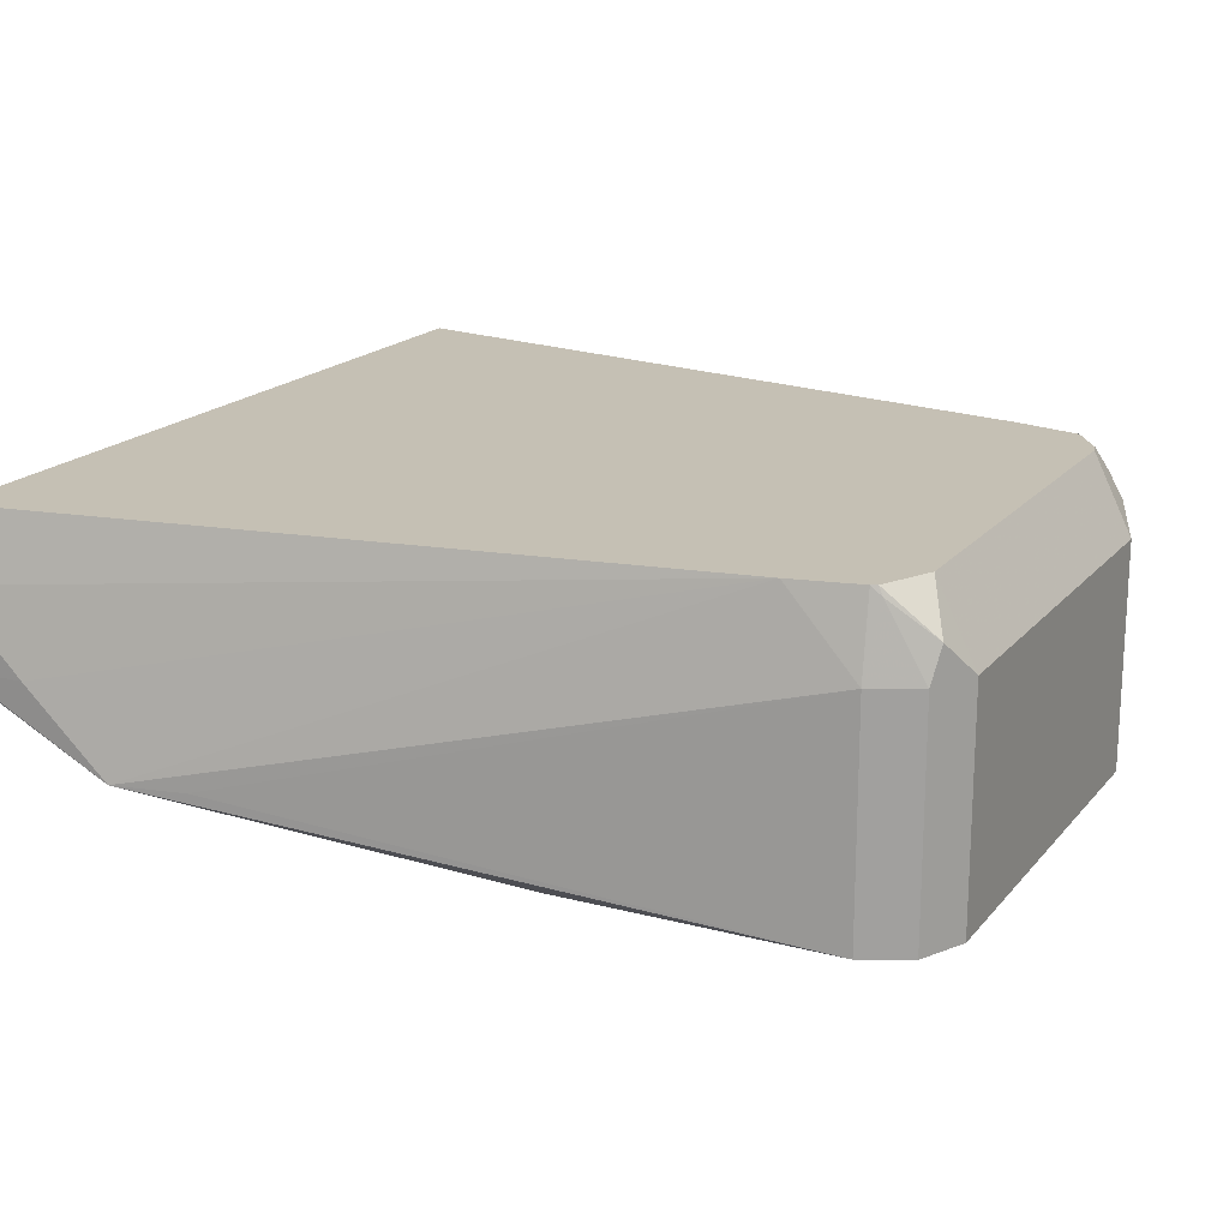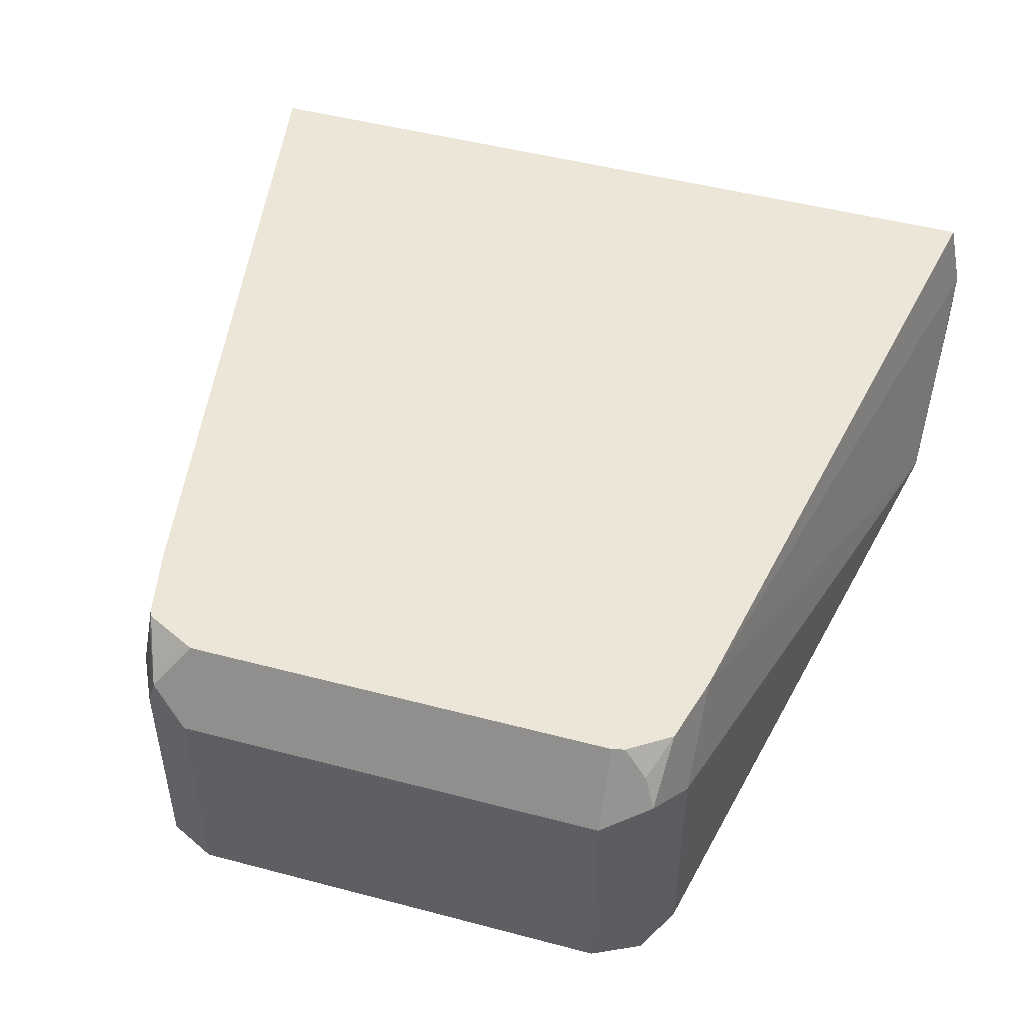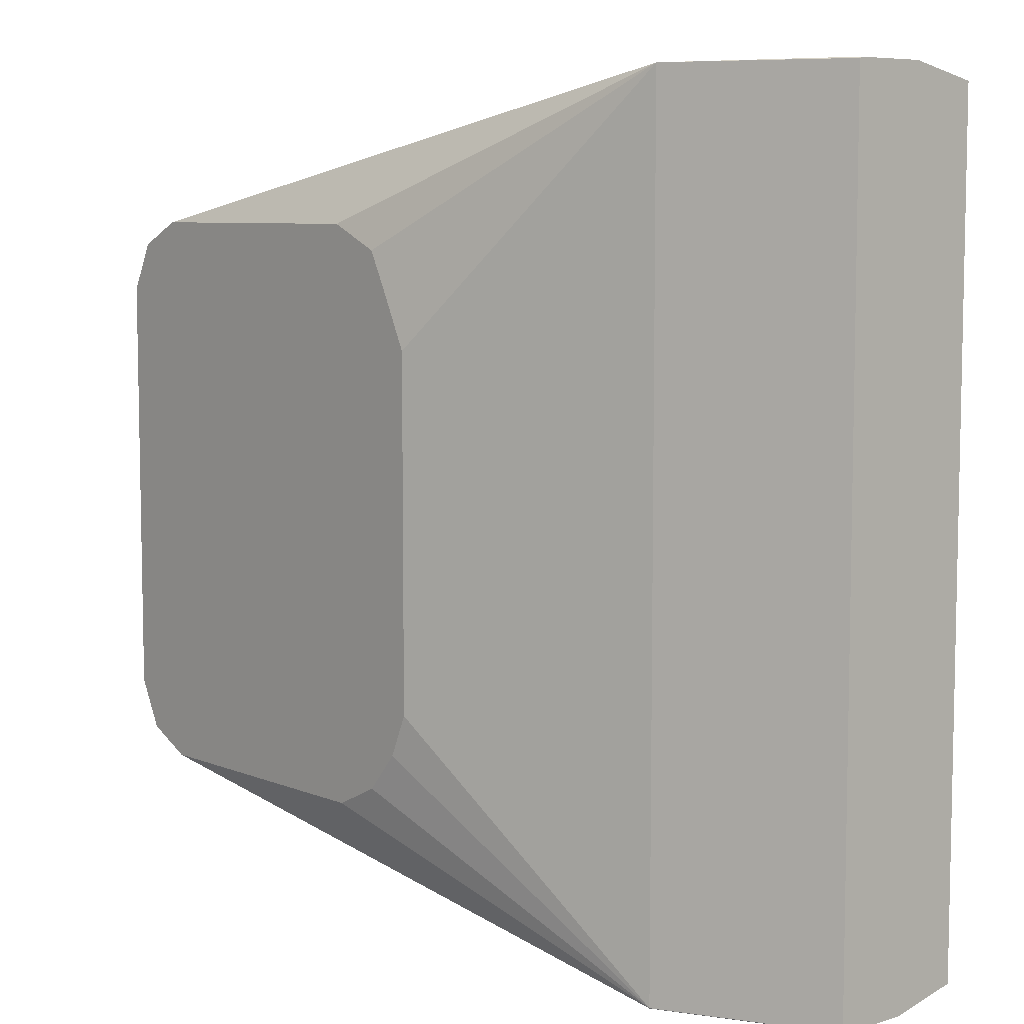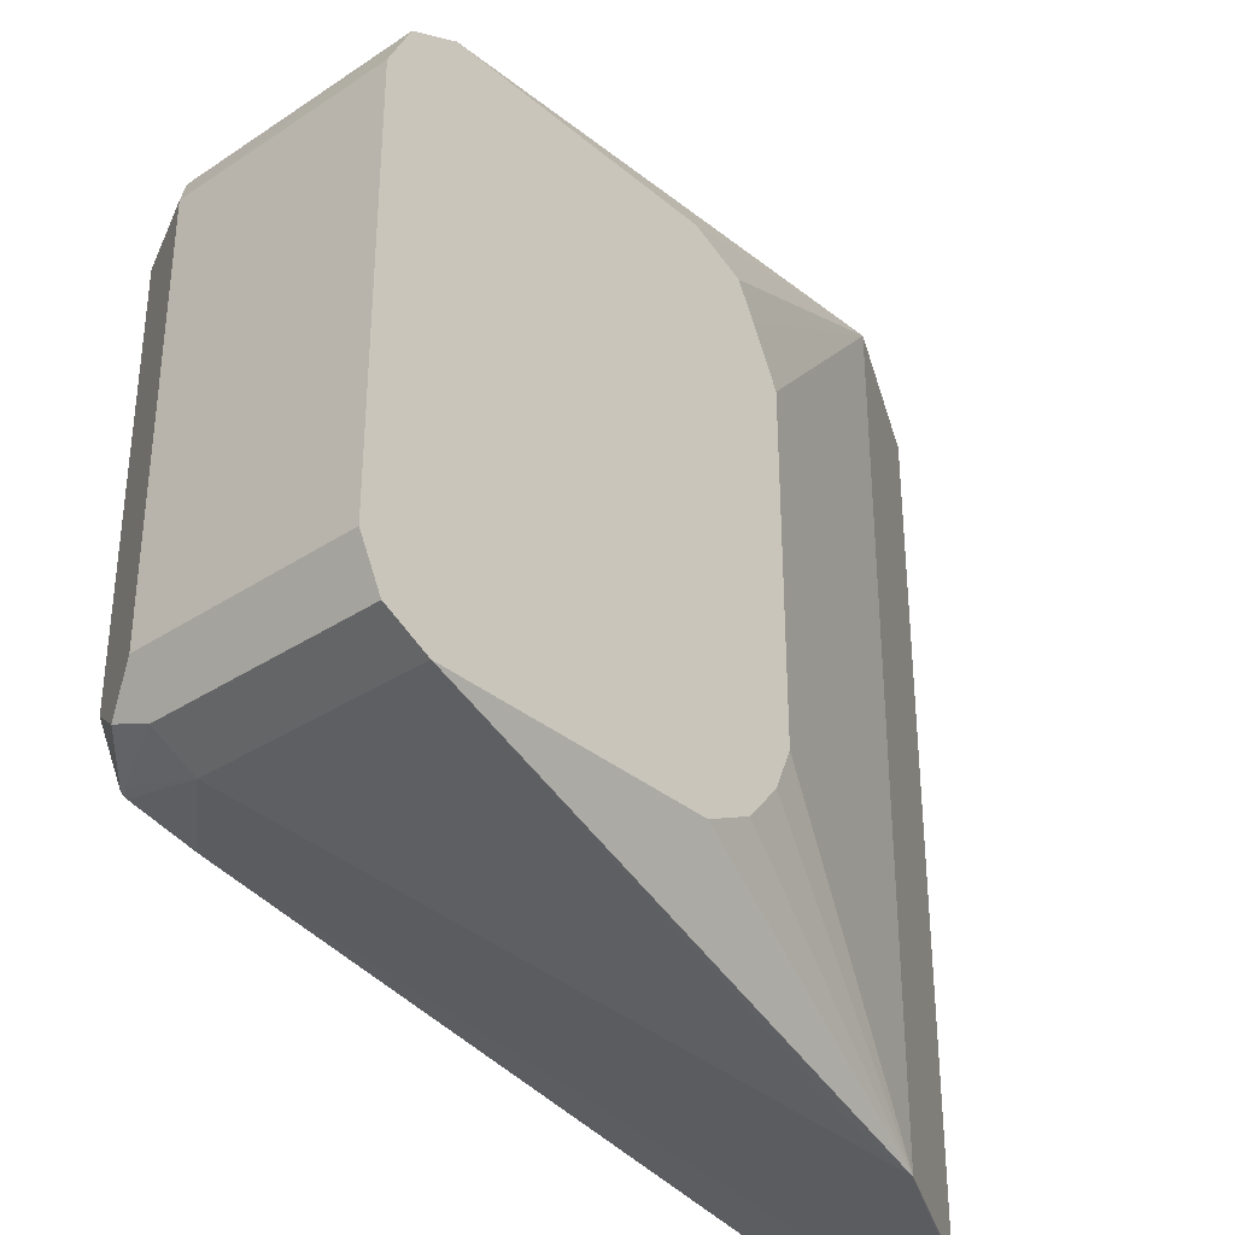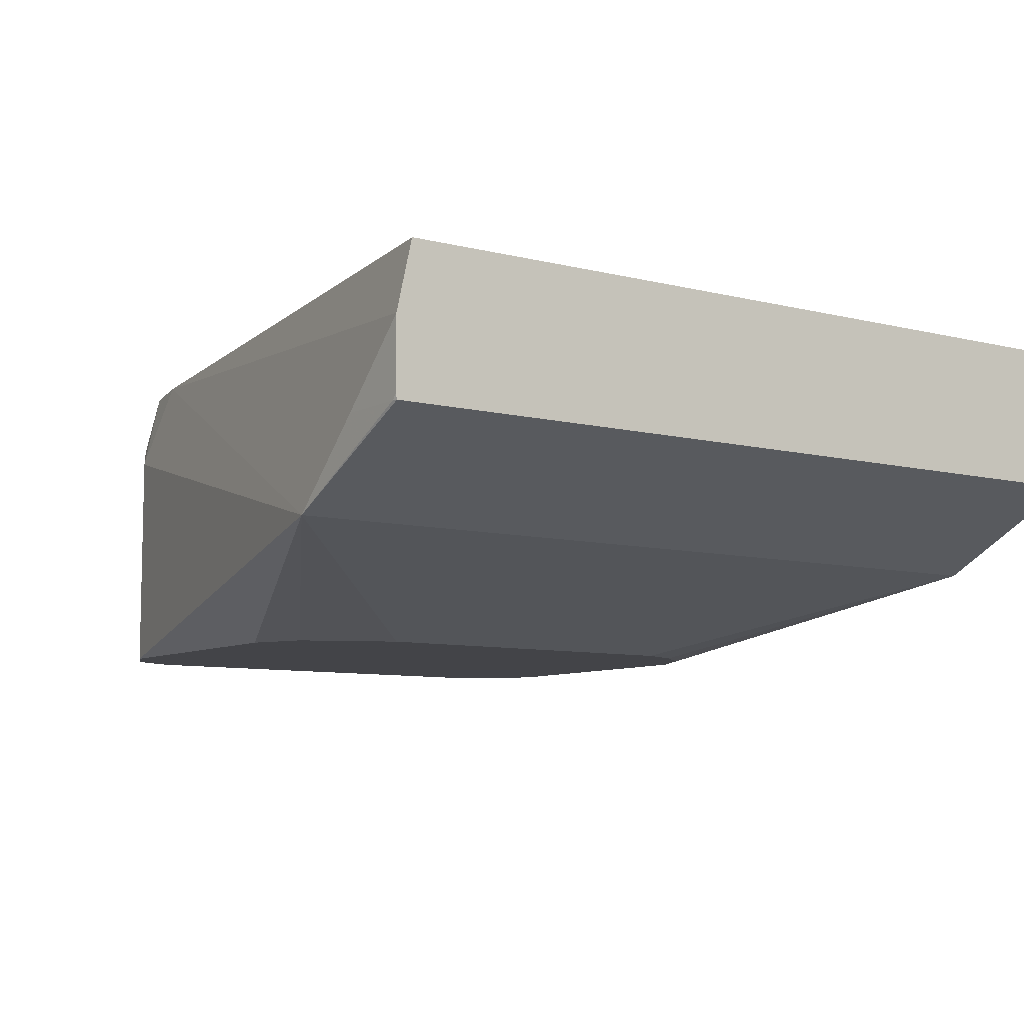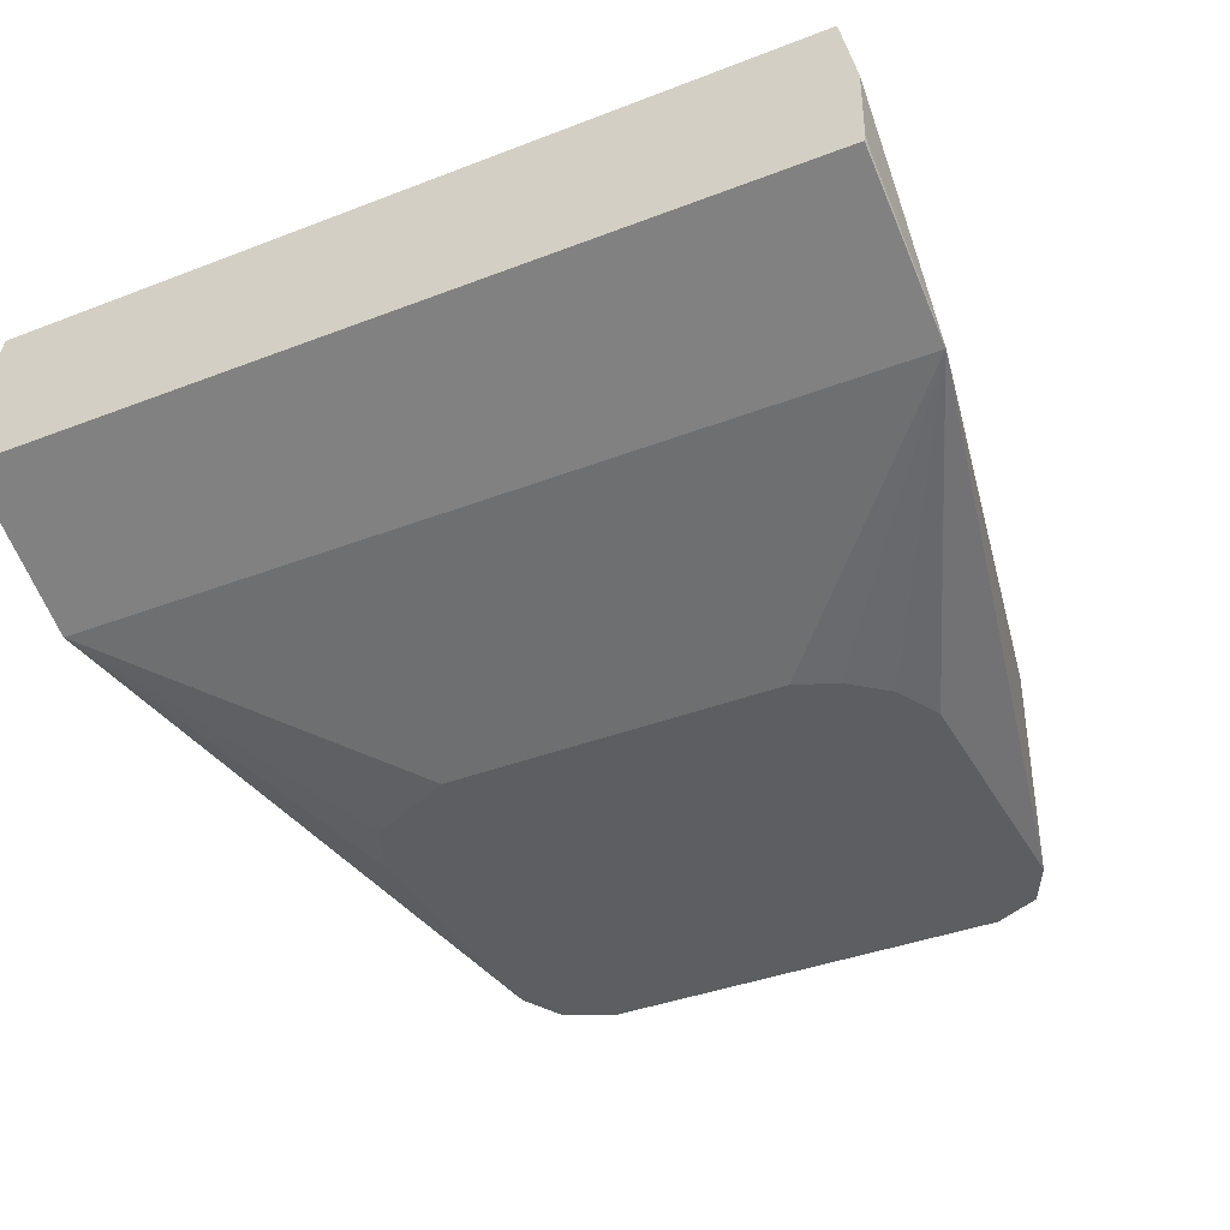
<metadata>
{"format":"obj","ext":"obj","renderer":"f3d","projection":"perspective","resolution":1024,"background":"white","views":[{"elev":18.2,"azim":-153.0,"up":"+Y"},{"elev":48.6,"azim":-73.6,"up":"+Y"},{"elev":7.2,"azim":48.8,"up":"+Z"},{"elev":-33.9,"azim":-48.2,"up":"+Z"},{"elev":-8.2,"azim":54.8,"up":"+Y"},{"elev":-38.3,"azim":116.1,"up":"+Y"}]}
</metadata>
<code>
v 0.07942 0.1941 0.1147
v 0.07942 0.2127 0.1106
v -0.1147 0.2128 0.07647
v 0.07942 0.2128 0.1105
v 0.07942 0.2128 -0.1106
v -0.1413 0.2128 0.06066
v -0.1338 0.2128 0.07169
v -0.1338 0.1912 0.07647
v -0.1466 0.1976 0.07009
v -0.1434 0.2055 0.0669
v -0.153 0.1912 0.05736
v -0.1466 0.1286 0.0701
v -0.1338 0.1519 0.07648
v -0.1338 0.1286 0.07648
v -0.153 0.1286 0.05736
v -0.153 0.1519 0.05734
v -0.153 0.1912 -0.05736
v -0.1421 0.2128 -0.05736
v -0.1482 0.2007 -0.0669
v -0.1466 0.1912 -0.07009
v -0.1362 0.2103 -0.07169
v -0.1351 0.2128 -0.07148
v -0.1421 0.2128 0.05736
v -0.1147 0.2128 -0.07647
v -0.1334 0.2128 -0.07231
v -0.1338 0.1912 -0.07647
v 0.03597 0.1519 -0.1144
v 0.01685 0.1519 -0.1102
v -0.1338 0.1519 -0.07648
v -0.1466 0.1286 -0.0701
v -0.1338 0.1286 -0.07648
v -0.05736 0.1286 -0.07648
v 0.03597 0.1519 -0.1143
v -0.0443 0.1286 -0.07017
v -0.0307 0.1286 -0.04866
v -0.03563 0.1286 -0.05996
v 0.03597 0.1519 0.1144
v -0.0307 0.1286 0.04489
v -0.04287 0.1286 0.06987
v -0.03824 0.1286 0.06061
v -0.05736 0.1286 0.07648
v 0.05895 0.1737 0.1147
v 0.07808 0.1737 0.1147
v 0.07942 0.1737 0.1144
v 0.07942 0.175 0.1147
v 0.07942 0.1737 -0.1144
v 0.07808 0.1737 -0.1147
v 0.05895 0.1737 -0.1147
v 0.07942 0.1941 -0.1147
v 0.07942 0.175 -0.1147
v -0.153 0.1286 -0.05736
f 8 37 3
f 8 9 13
f 42 3 37
f 17 20 30
f 42 43 1
f 42 37 43
f 43 37 44
f 8 13 37
f 42 1 3
f 14 37 13
f 36 34 33
f 41 14 39
f 41 39 37
f 40 38 37
f 40 37 39
f 40 39 38
f 38 39 35
f 38 35 37
f 35 33 37
f 45 43 44
f 36 33 35
f 41 37 14
f 45 1 43
f 24 5 49
f 44 46 1
f 17 15 16
f 51 15 17
f 36 35 34
f 51 30 15
f 30 14 15
f 32 35 30
f 35 14 30
f 39 14 35
f 46 5 1
f 50 46 47
f 50 47 49
f 50 49 46
f 49 5 46
f 48 27 24
f 48 24 49
f 48 49 47
f 48 47 27
f 27 47 46
f 27 46 33
f 46 37 33
f 44 37 46
f 45 44 1
f 34 35 32
f 51 17 30
f 32 27 33
f 19 17 18
f 18 17 11
f 11 17 16
f 11 16 15
f 12 11 15
f 12 15 14
f 12 14 13
f 12 13 9
f 12 9 11
f 11 9 6
f 10 7 6
f 10 6 9
f 10 9 7
f 7 9 8
f 7 8 3
f 7 3 6
f 3 4 6
f 4 5 6
f 4 1 5
f 2 4 3
f 2 3 1
f 19 20 17
f 19 21 20
f 2 1 4
f 19 18 22
f 19 22 21
f 31 29 28
f 31 28 27
f 31 27 32
f 31 32 30
f 31 30 29
f 29 30 20
f 26 20 21
f 26 29 20
f 26 28 29
f 26 27 28
f 34 32 33
f 25 24 26
f 26 24 27
f 23 11 6
f 23 18 11
f 22 6 5
f 23 6 18
f 25 22 24
f 25 21 22
f 25 26 21
f 24 22 5
f 18 6 22

</code>
